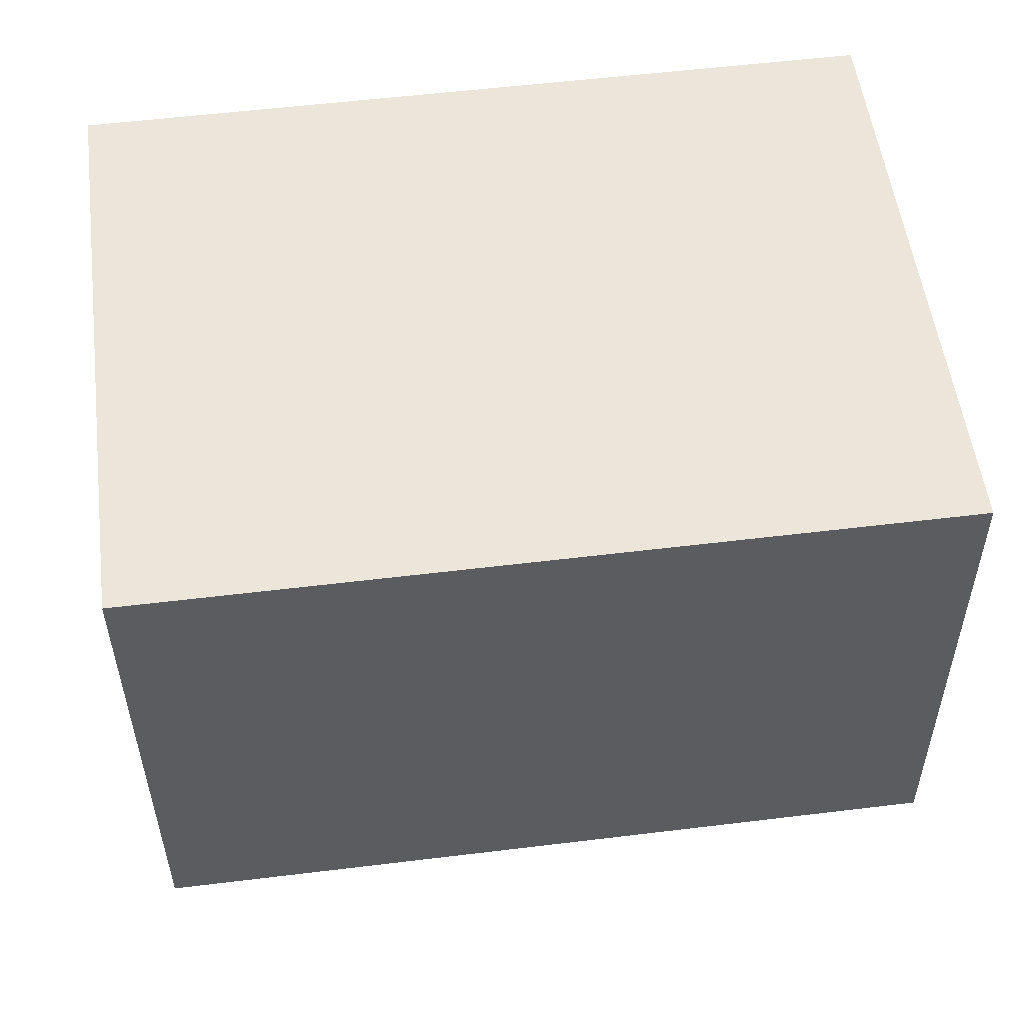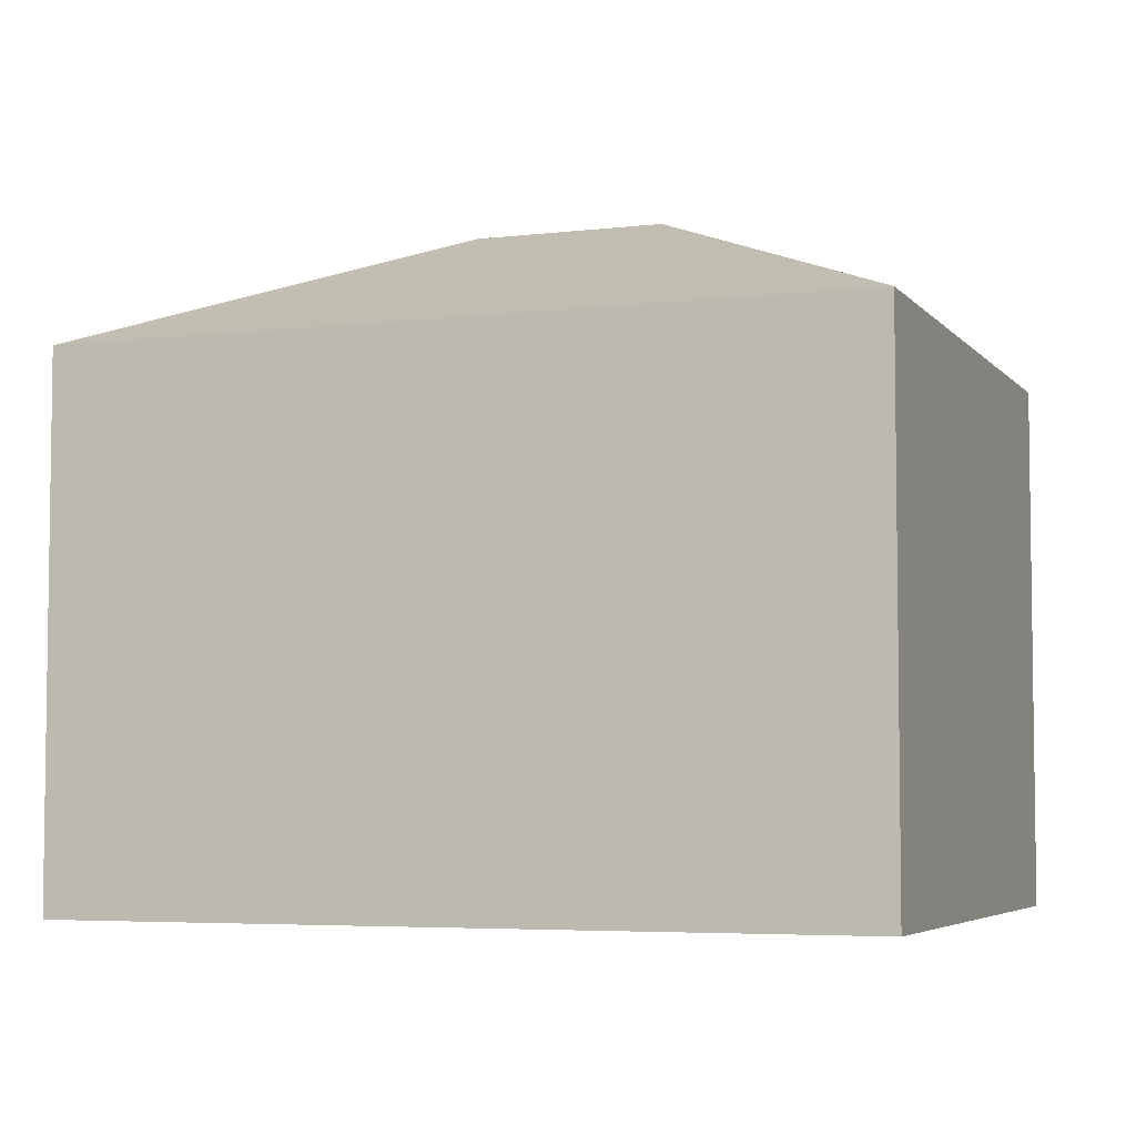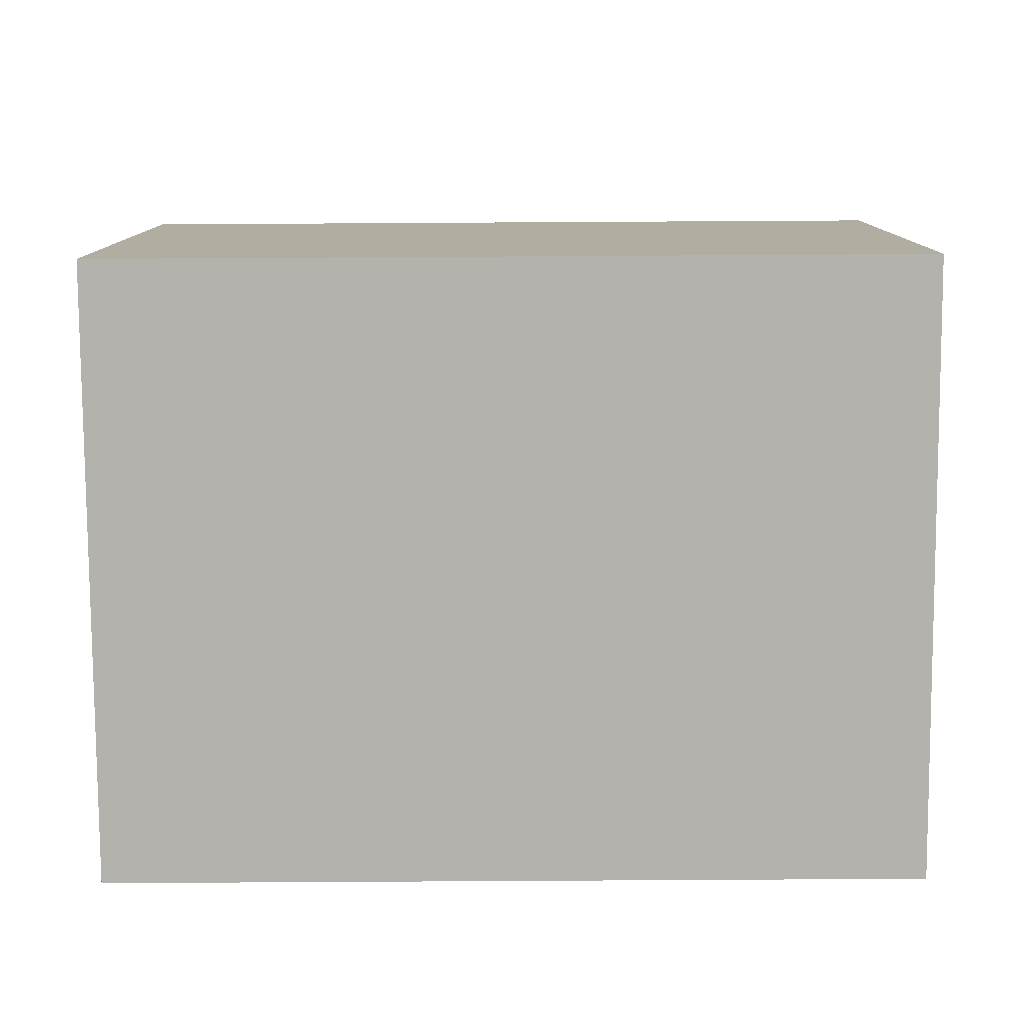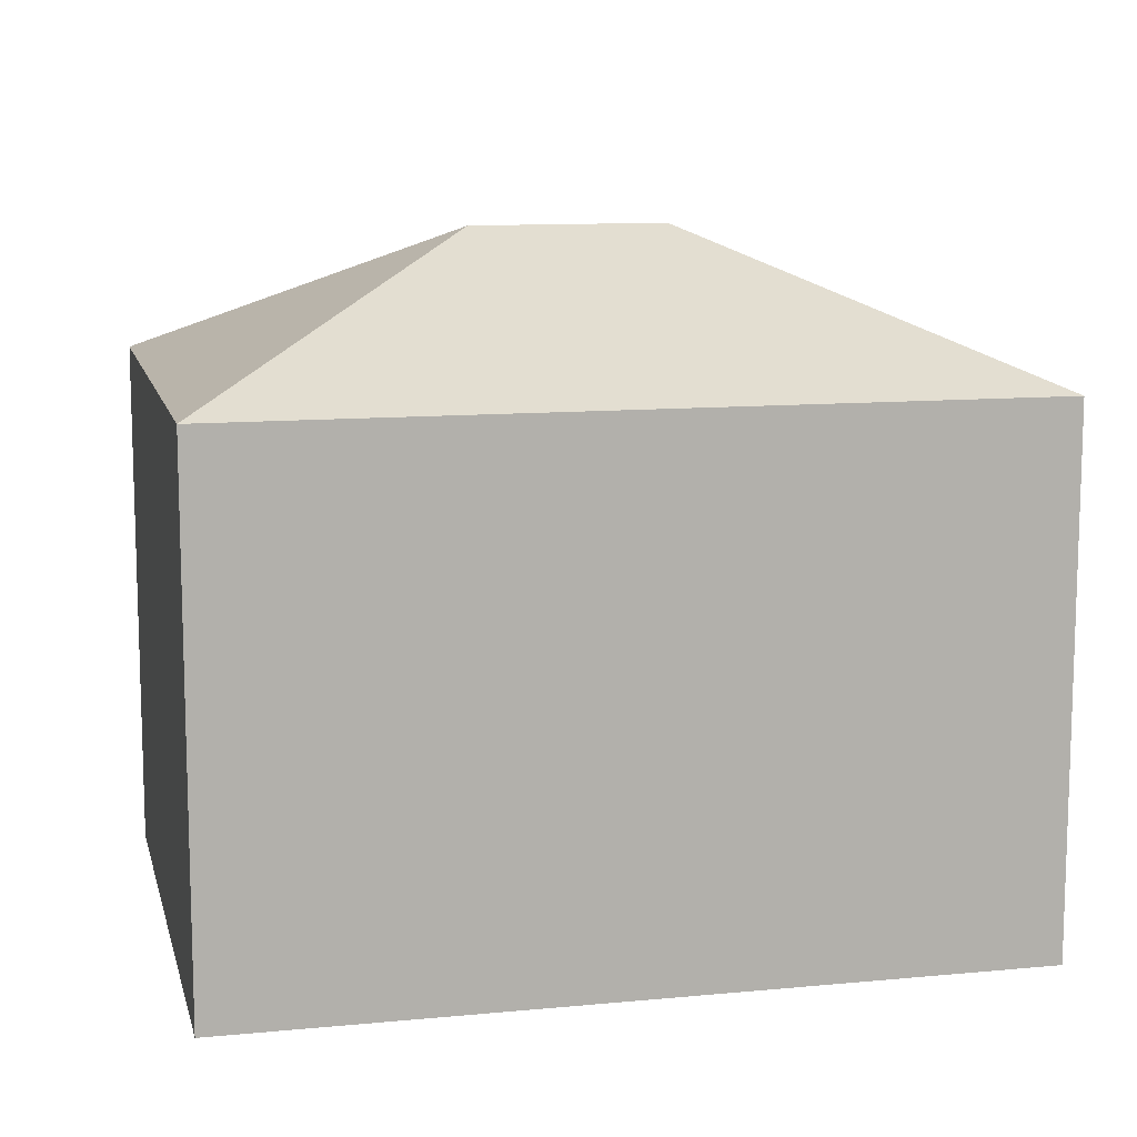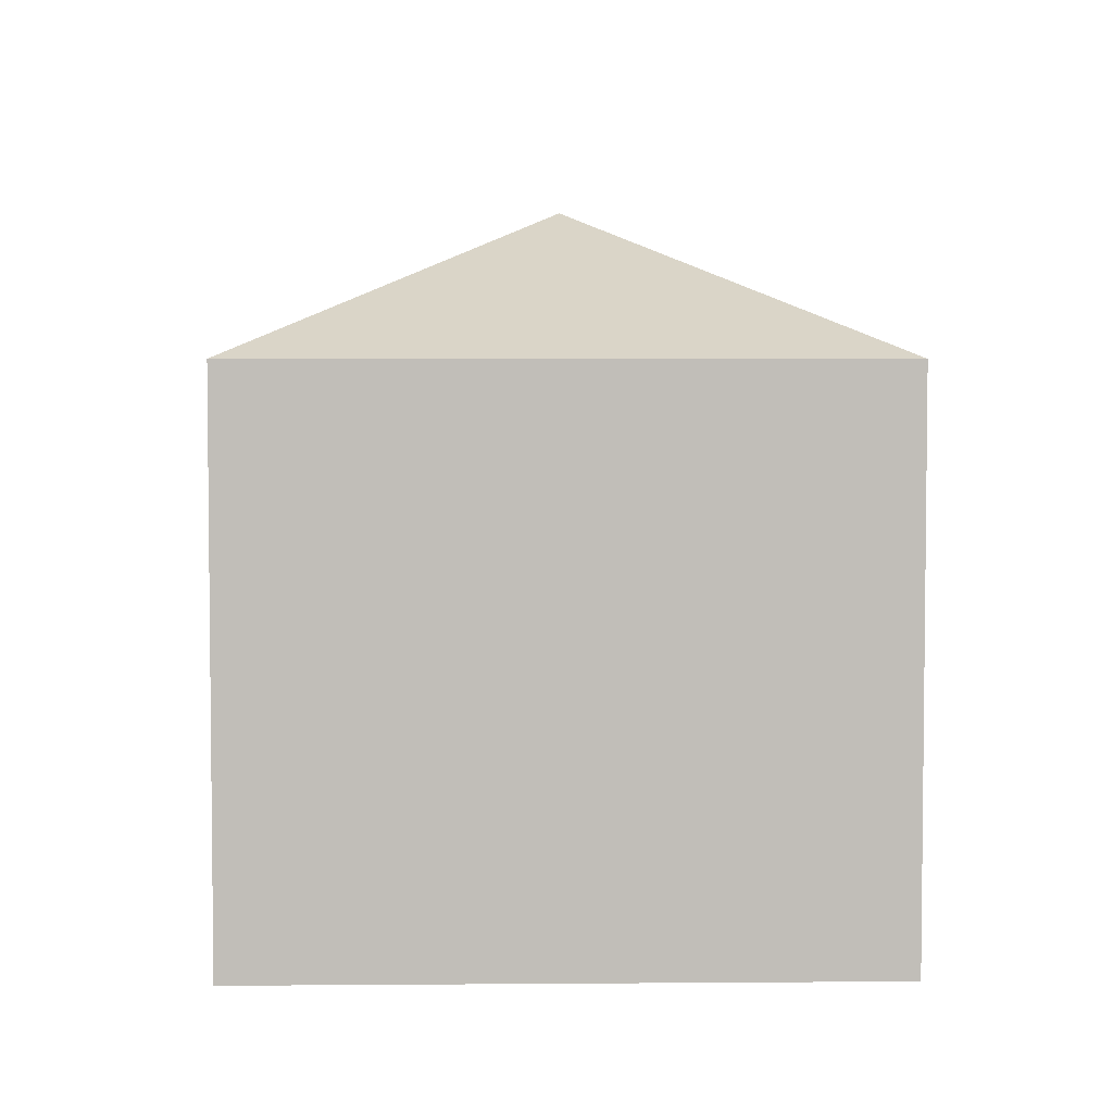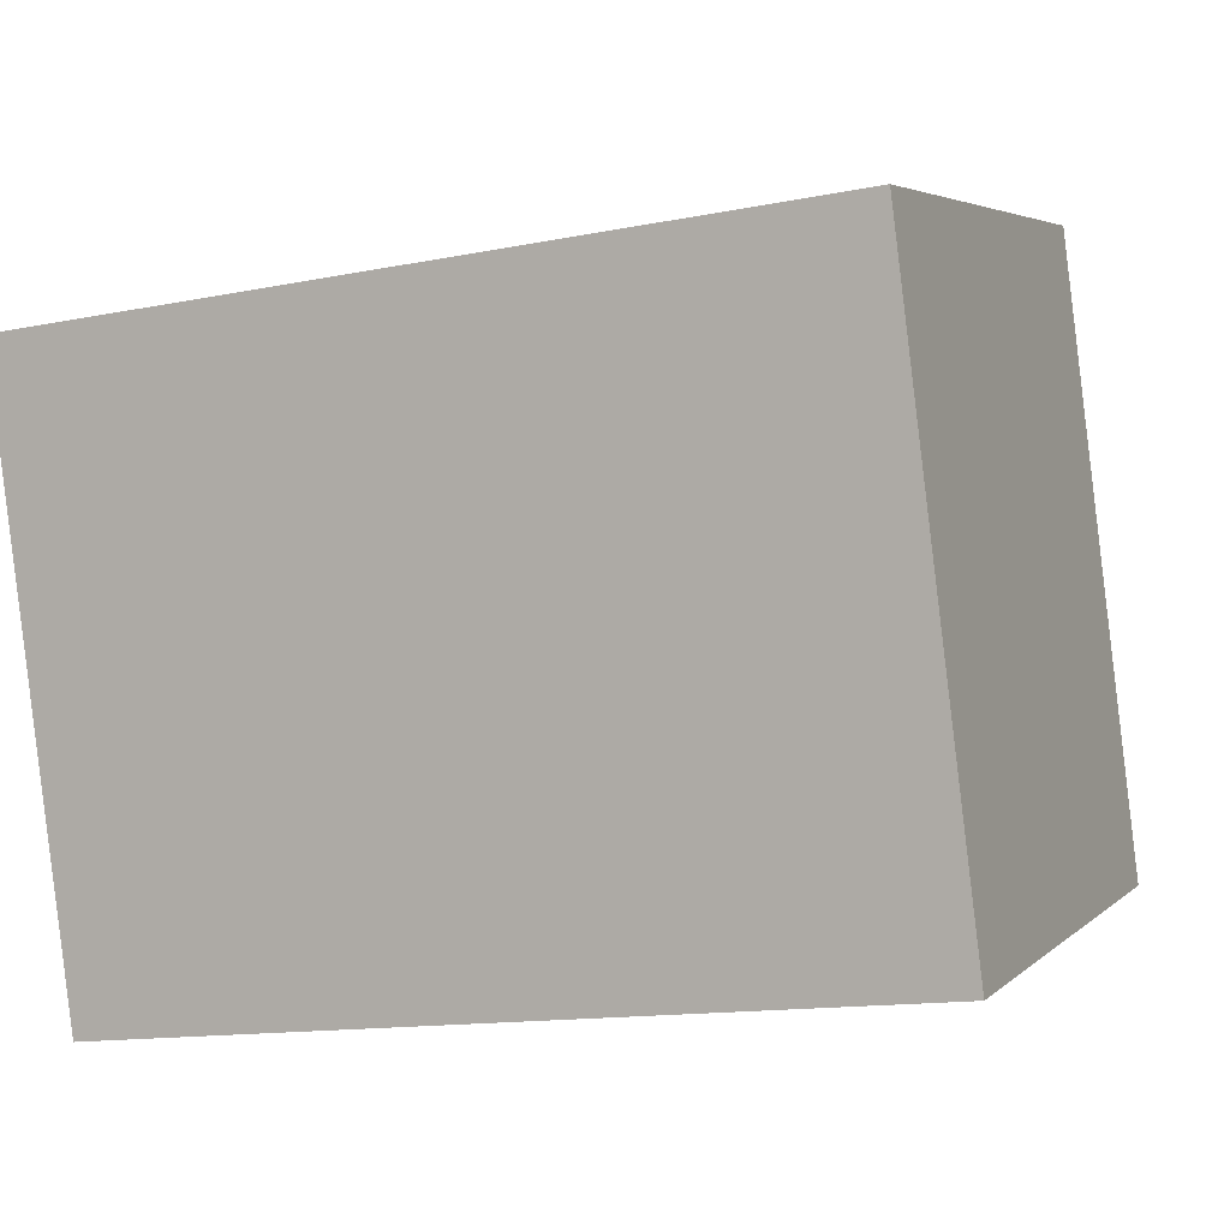
<metadata>
{"format":"obj","ext":"obj","renderer":"f3d","projection":"perspective","resolution":1024,"background":"white","views":[{"elev":-36.3,"azim":0.2,"up":"+Z"},{"elev":-5.0,"azim":13.2,"up":"+Y"},{"elev":-79.5,"azim":-7.0,"up":"+Y"},{"elev":11.1,"azim":-20.5,"up":"+Y"},{"elev":4.3,"azim":-98.8,"up":"+Y"},{"elev":4.4,"azim":22.7,"up":"+Z"}]}
</metadata>
<code>
v  16.7 10.59 -9.985
v  10.62 13.37 -4.701
v  17.35 10.59 -9.901
v  16.39 10.59 -10.02
v  14.14 10.59 -10.31
v  1.537 10.59 -11.94
v  6.737 13.37 -5.2
v  15.82 10.59 2.035
v  0.615 10.59 -4.774
v  0 10.59 6.485e-16
v  17.35 6.063e-16 -9.901
v  14.14 6.316e-16 -10.31
v  1.537 7.309e-16 -11.94
v  16.7 6.114e-16 -9.985
v  16.39 6.138e-16 -10.02
v  0 0 0
v  0.615 2.923e-16 -4.774
v  15.82 -1.246e-16 2.035
g defaultobject
f 1 2 3
f 2 1 4
f 2 4 5
f 2 5 6
f 2 6 7
f 2 8 3
f 9 7 6
f 7 9 10
f 2 10 8
f 10 2 7
f 11 1 3
f 1 11 4
f 4 11 5
f 5 11 6
f 6 11 12
f 6 12 13
f 12 11 14
f 12 14 15
f 13 9 6
f 9 13 10
f 10 13 16
f 16 13 17
f 16 8 10
f 8 16 18
f 18 3 8
f 3 18 11
f 16 11 18
f 11 16 14
f 14 16 15
f 15 16 12
f 12 16 17
f 12 17 13

</code>
